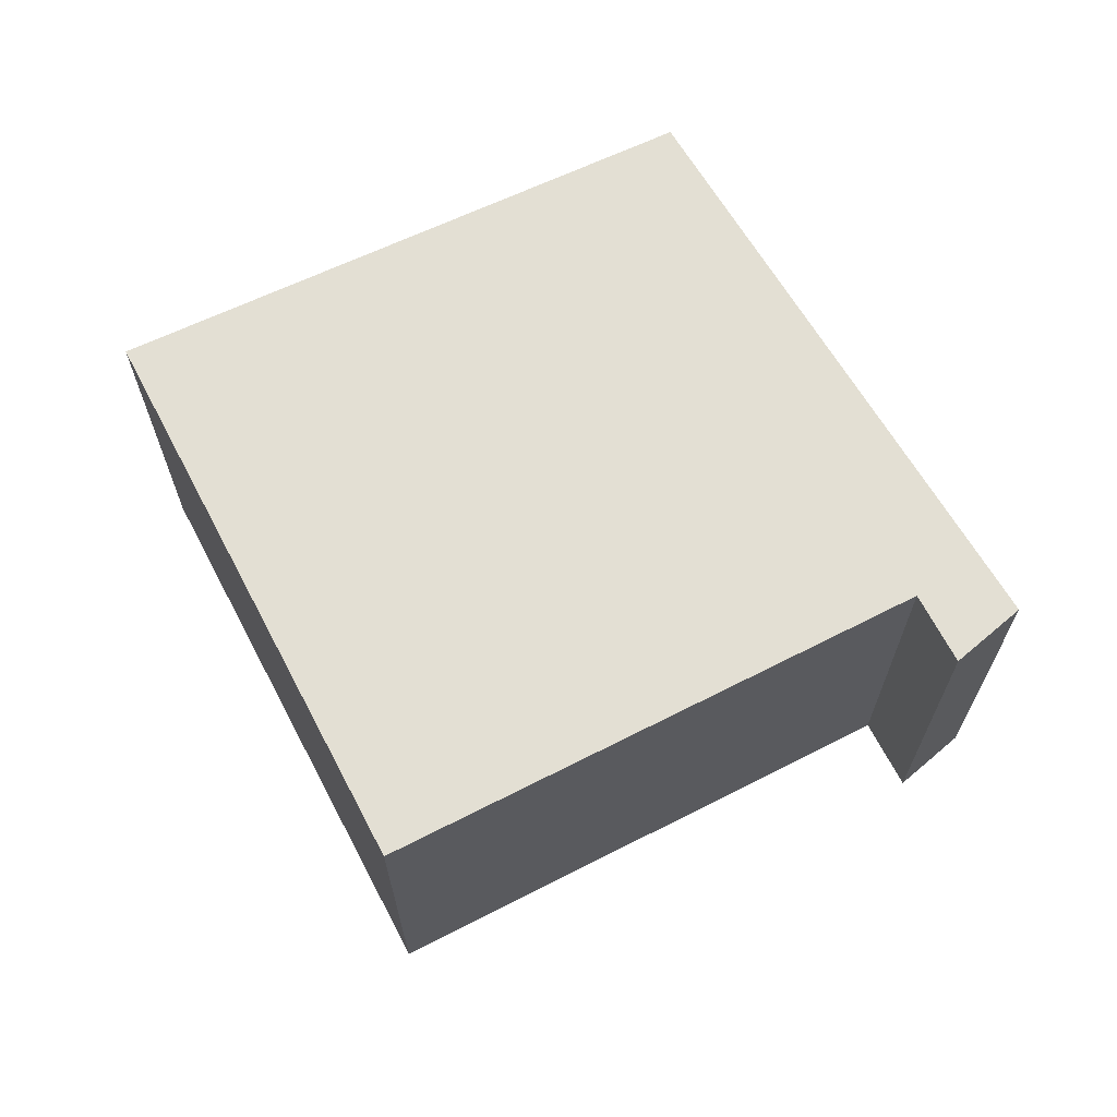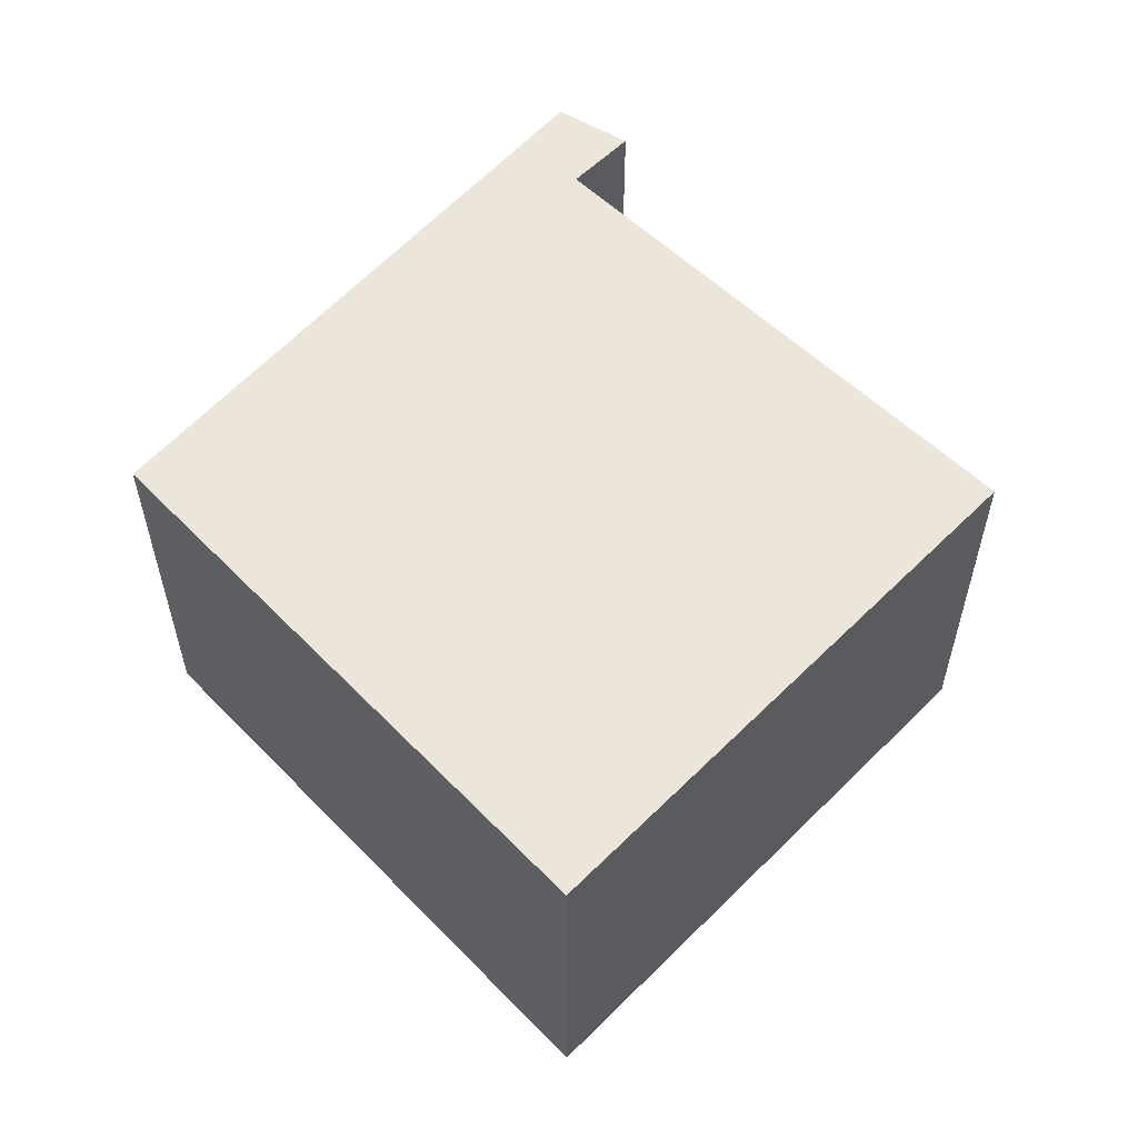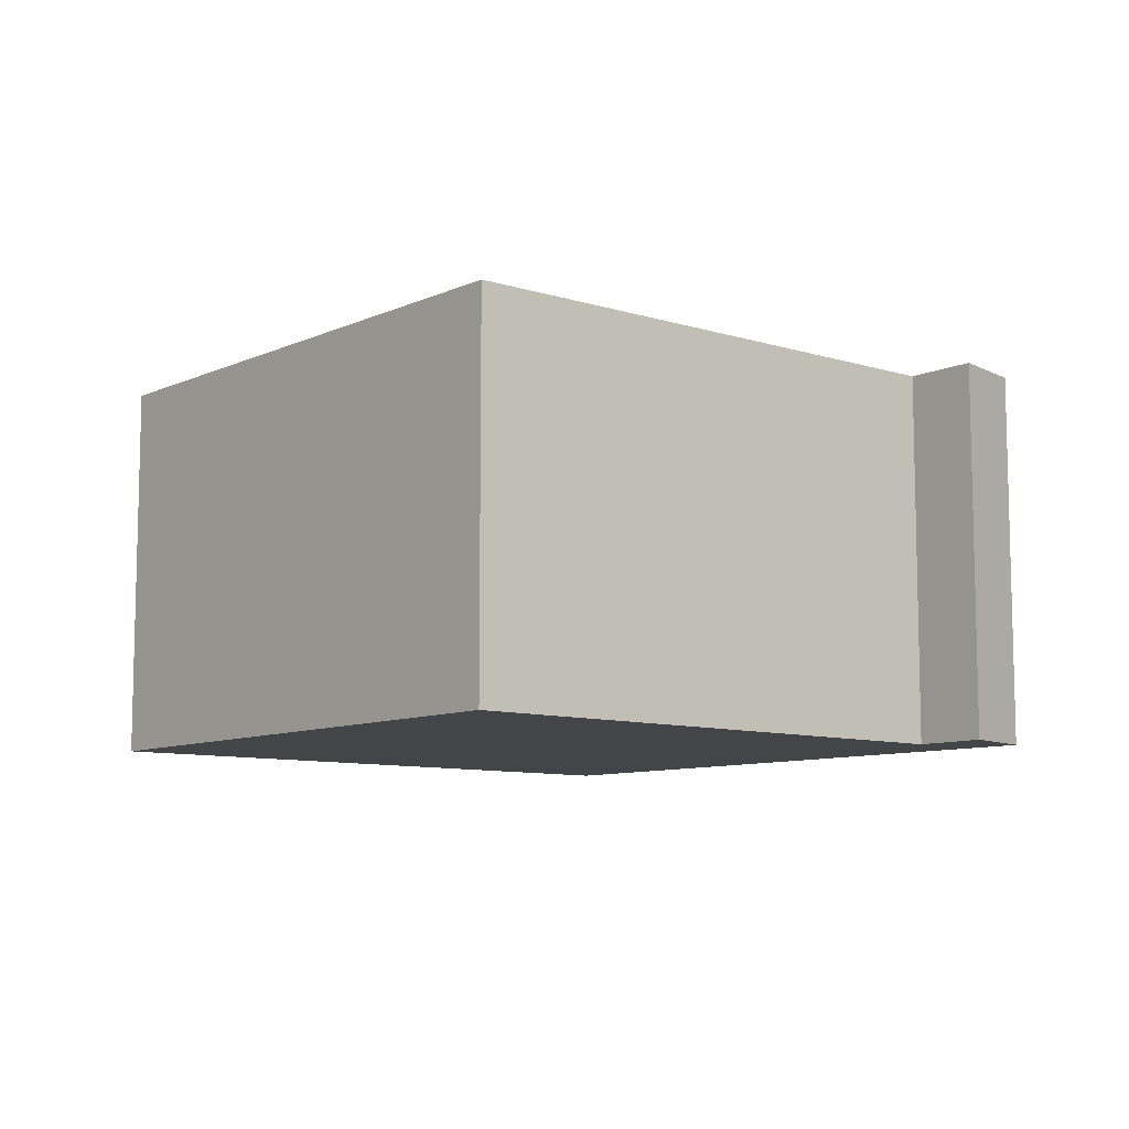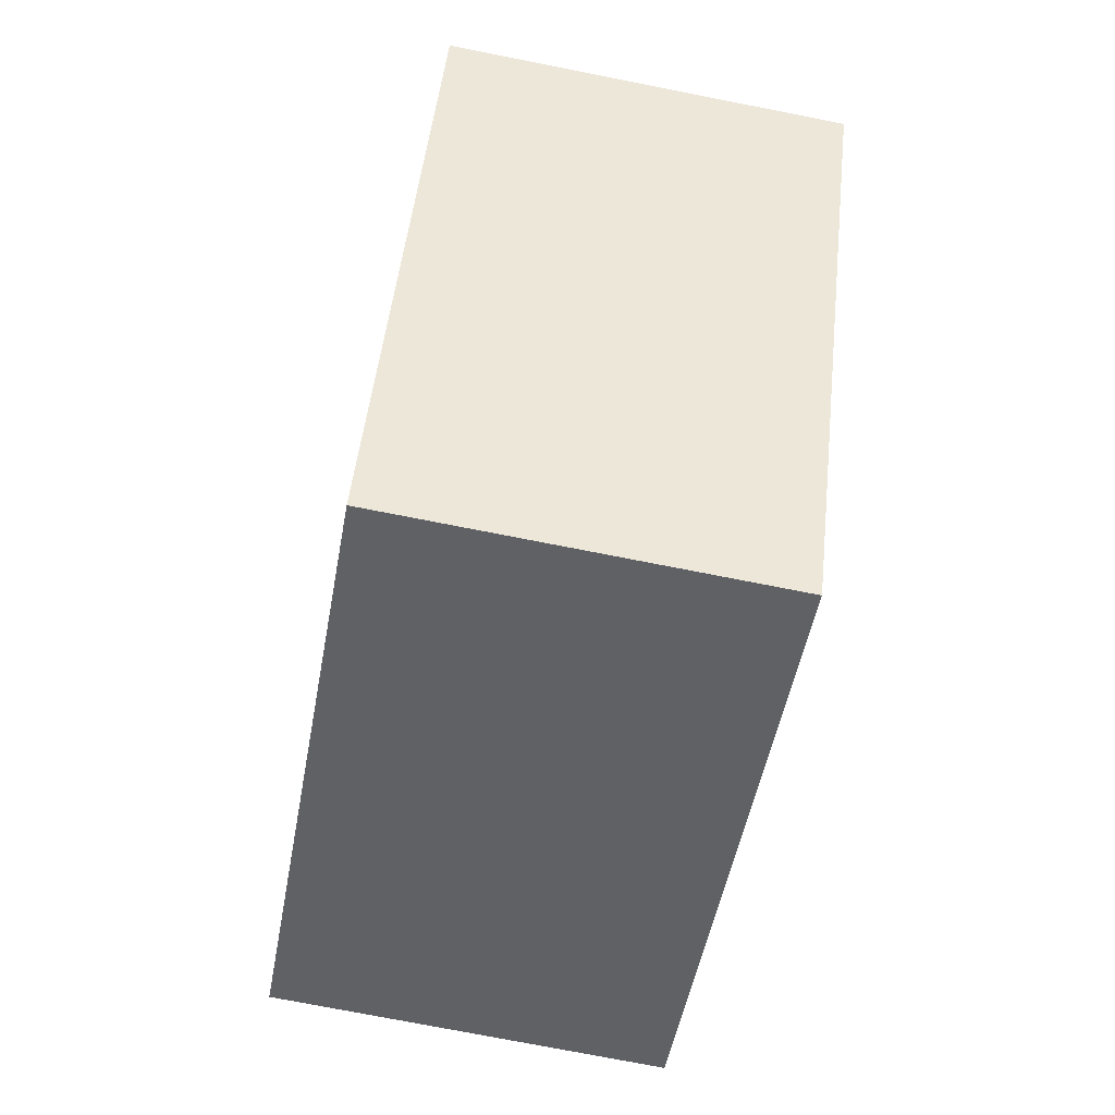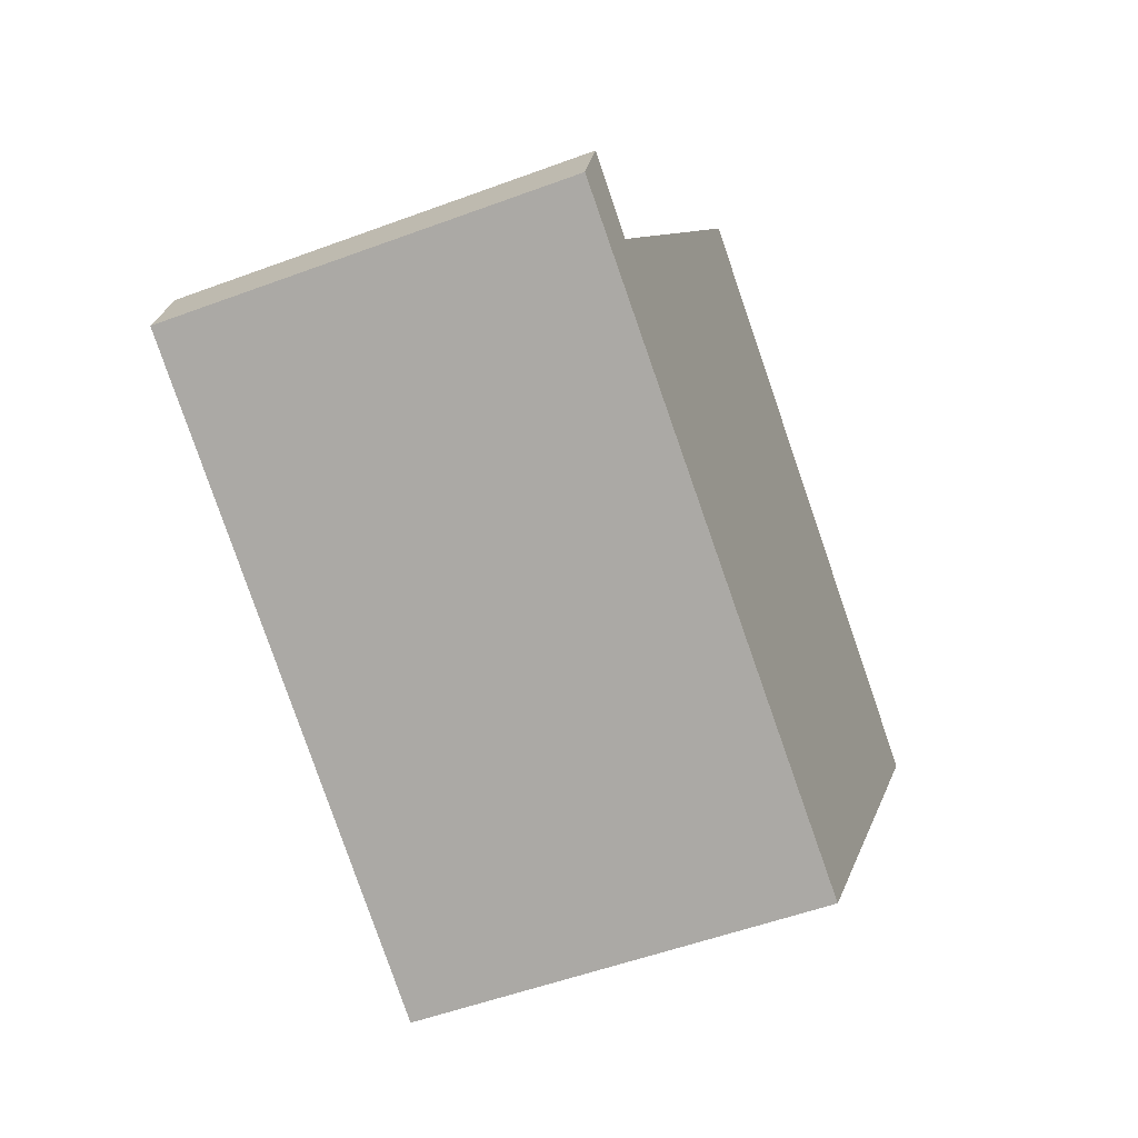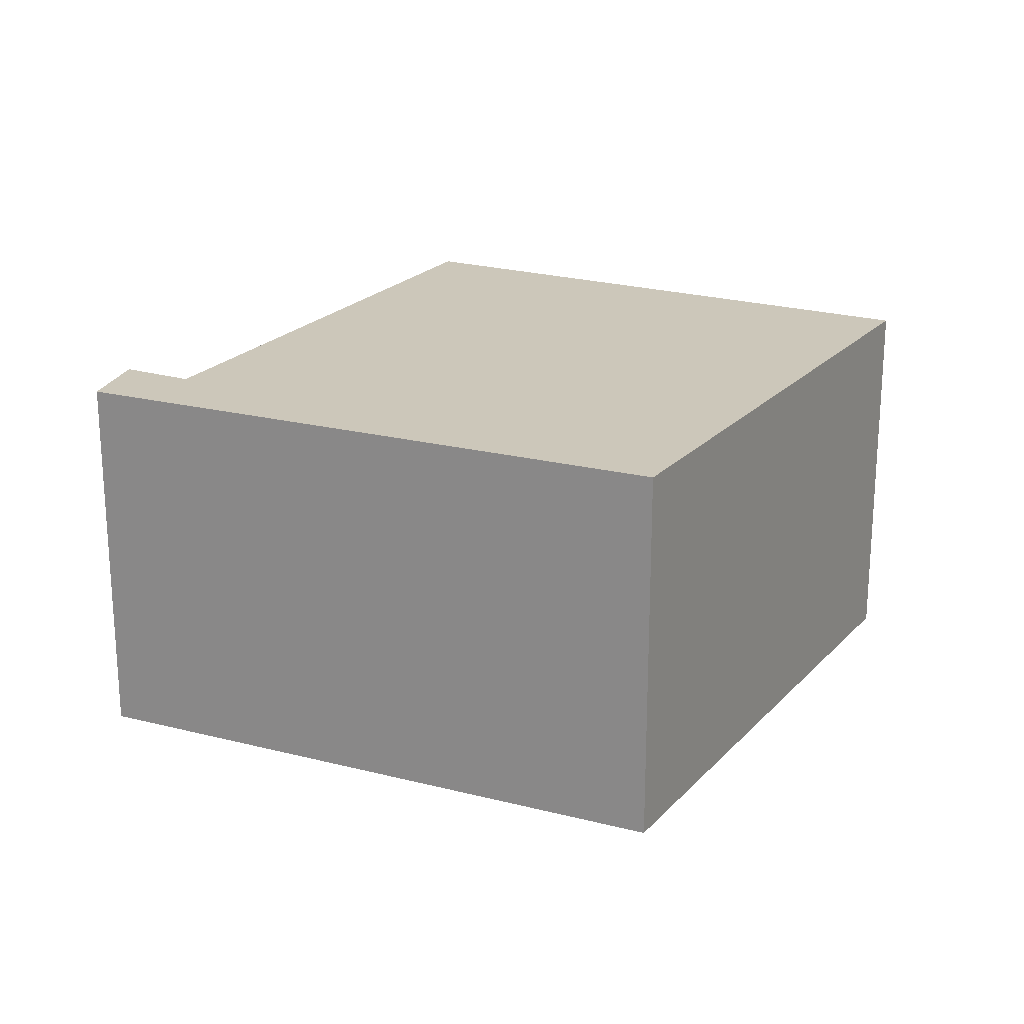
<metadata>
{"format":"obj","ext":"obj","renderer":"f3d","projection":"perspective","resolution":1024,"background":"white","views":[{"elev":67.0,"azim":32.0,"up":"+Y"},{"elev":57.3,"azim":-76.1,"up":"+Y"},{"elev":-9.1,"azim":19.4,"up":"+Y"},{"elev":-75.2,"azim":-101.1,"up":"+Z"},{"elev":-52.6,"azim":111.8,"up":"+Z"},{"elev":21.4,"azim":177.4,"up":"+Y"}]}
</metadata>
<code>
v  1.833 2.126 -2.847
v  4.805 2.126 -0.832
v  4.941 2.126 -1.262
v  4.443 2.126 -1.045
v  2.829 2.126 1.65
v  0 2.126 1.302e-16
v  4.805 5.095e-17 -0.832
v  4.941 7.728e-17 -1.262
v  1.833 1.743e-16 -2.847
v  0 0 0
v  2.829 -1.01e-16 1.65
v  4.443 6.399e-17 -1.045
g defaultobject
f 1 2 3
f 2 1 4
f 4 1 5
f 5 1 6
f 7 3 2
f 3 7 8
f 8 1 3
f 1 8 9
f 9 6 1
f 6 9 10
f 10 5 6
f 5 10 11
f 12 2 4
f 2 12 7
f 11 4 5
f 4 11 12
f 7 9 8
f 9 7 12
f 9 12 11
f 9 11 10

</code>
